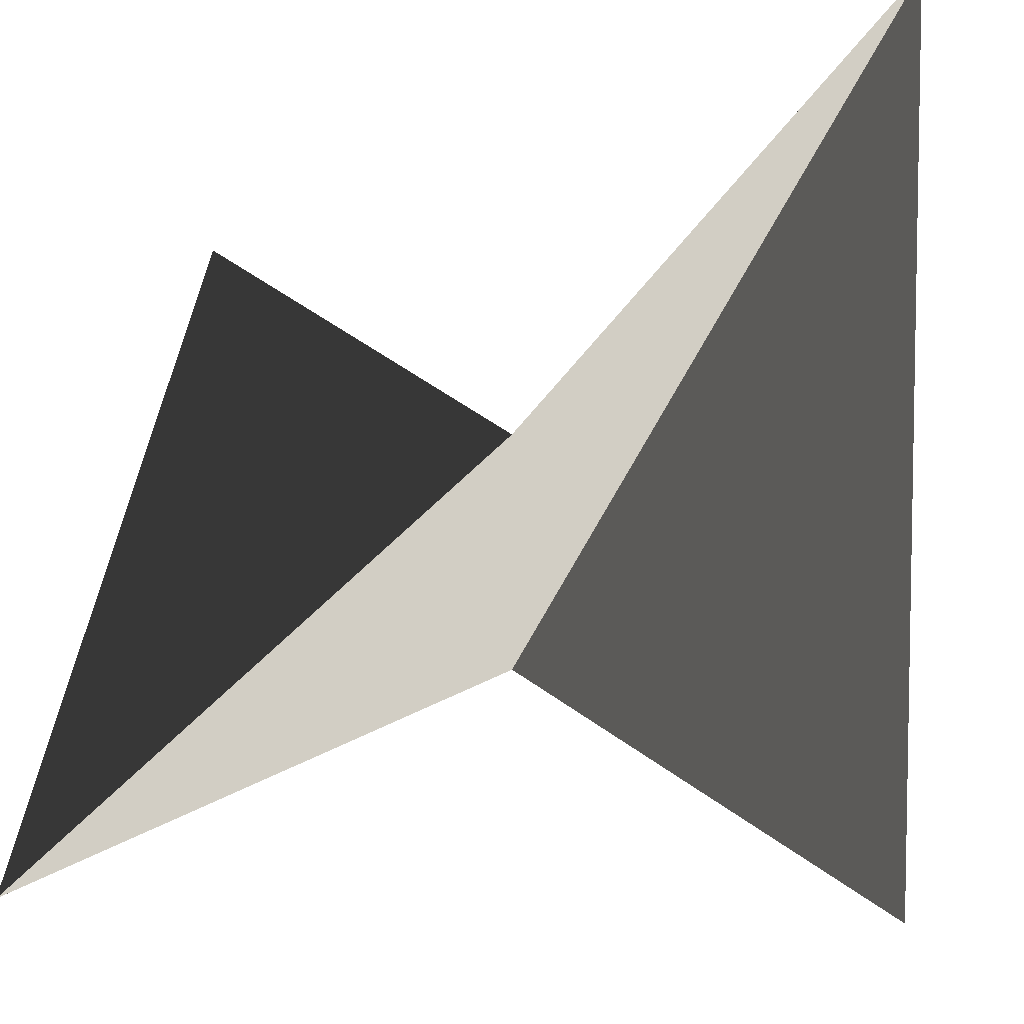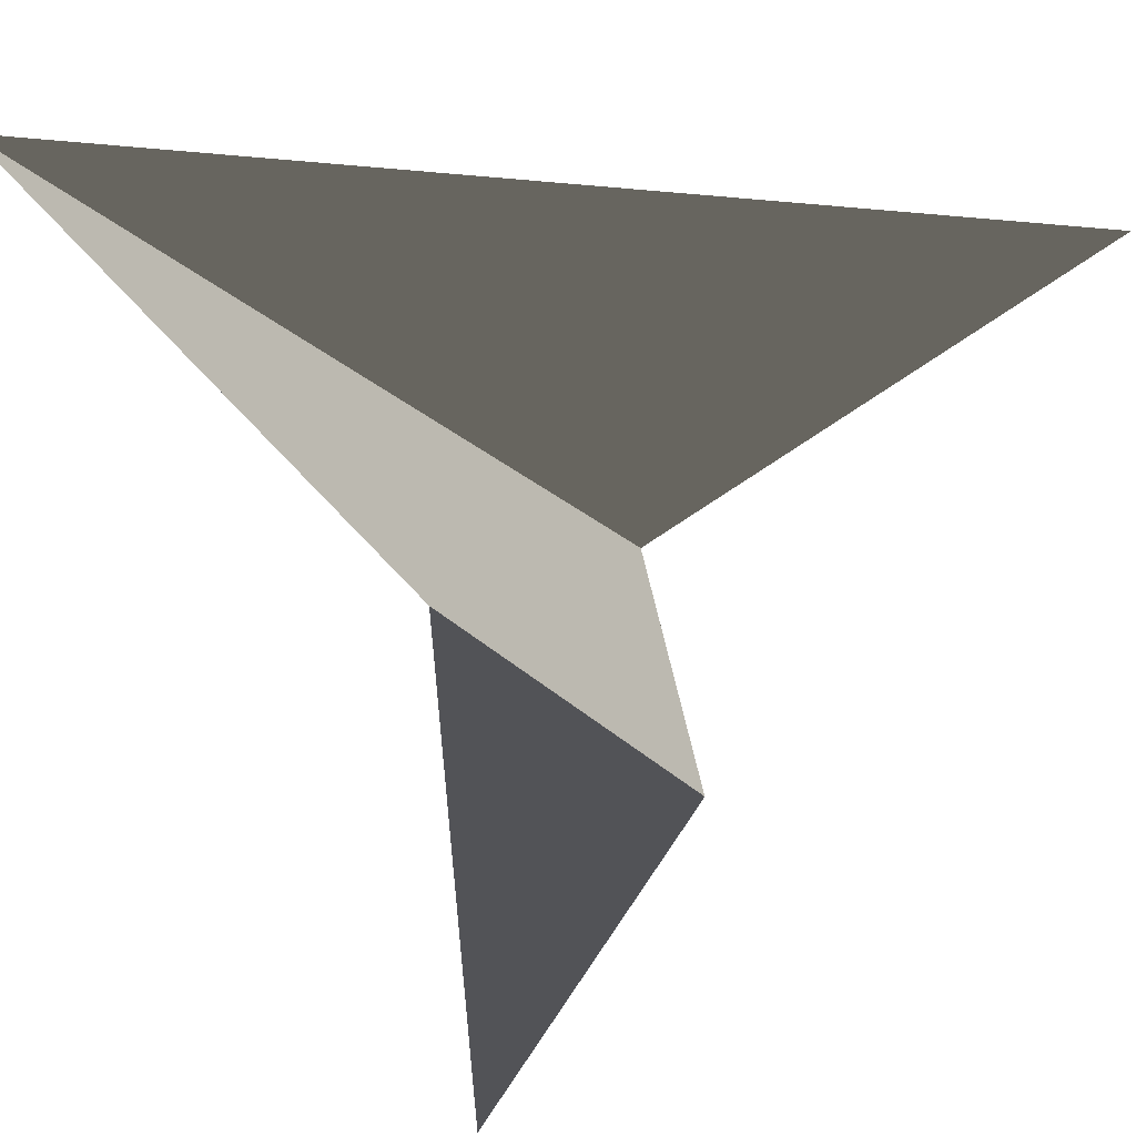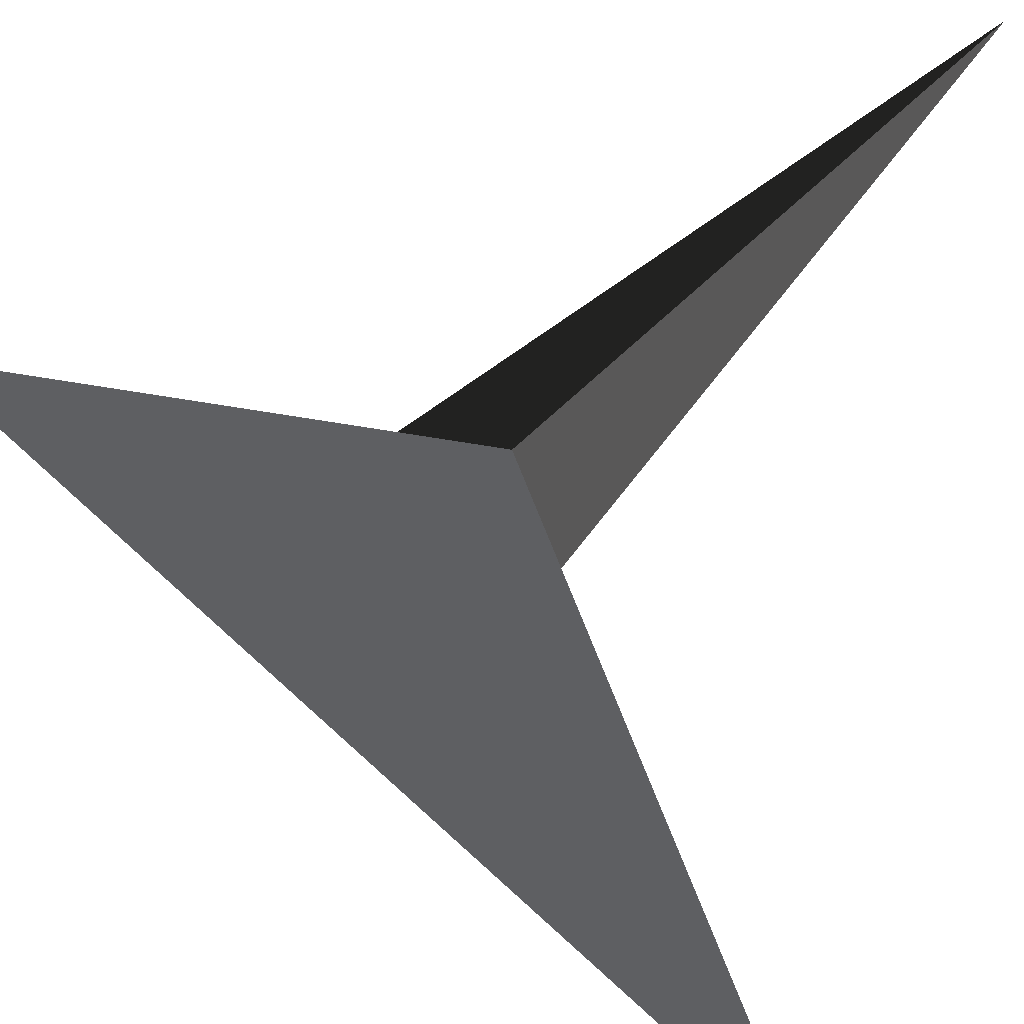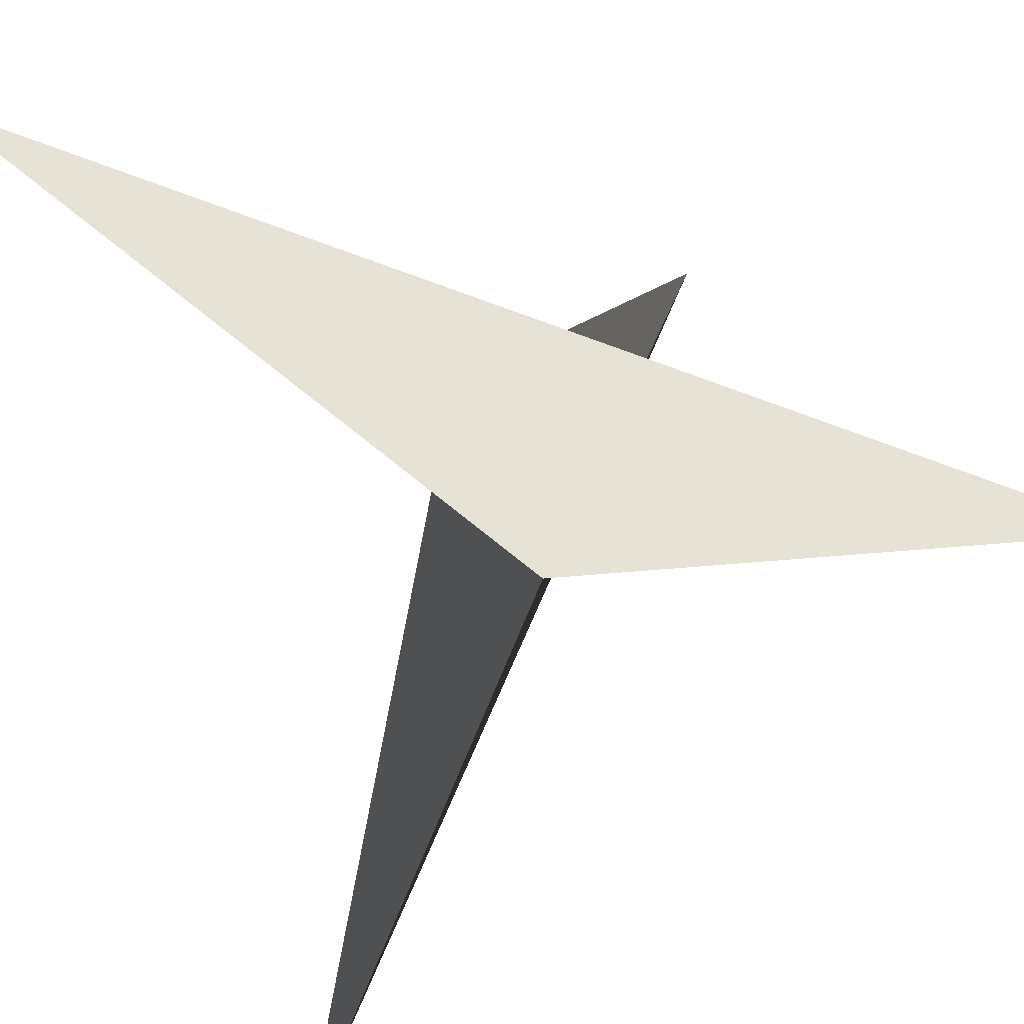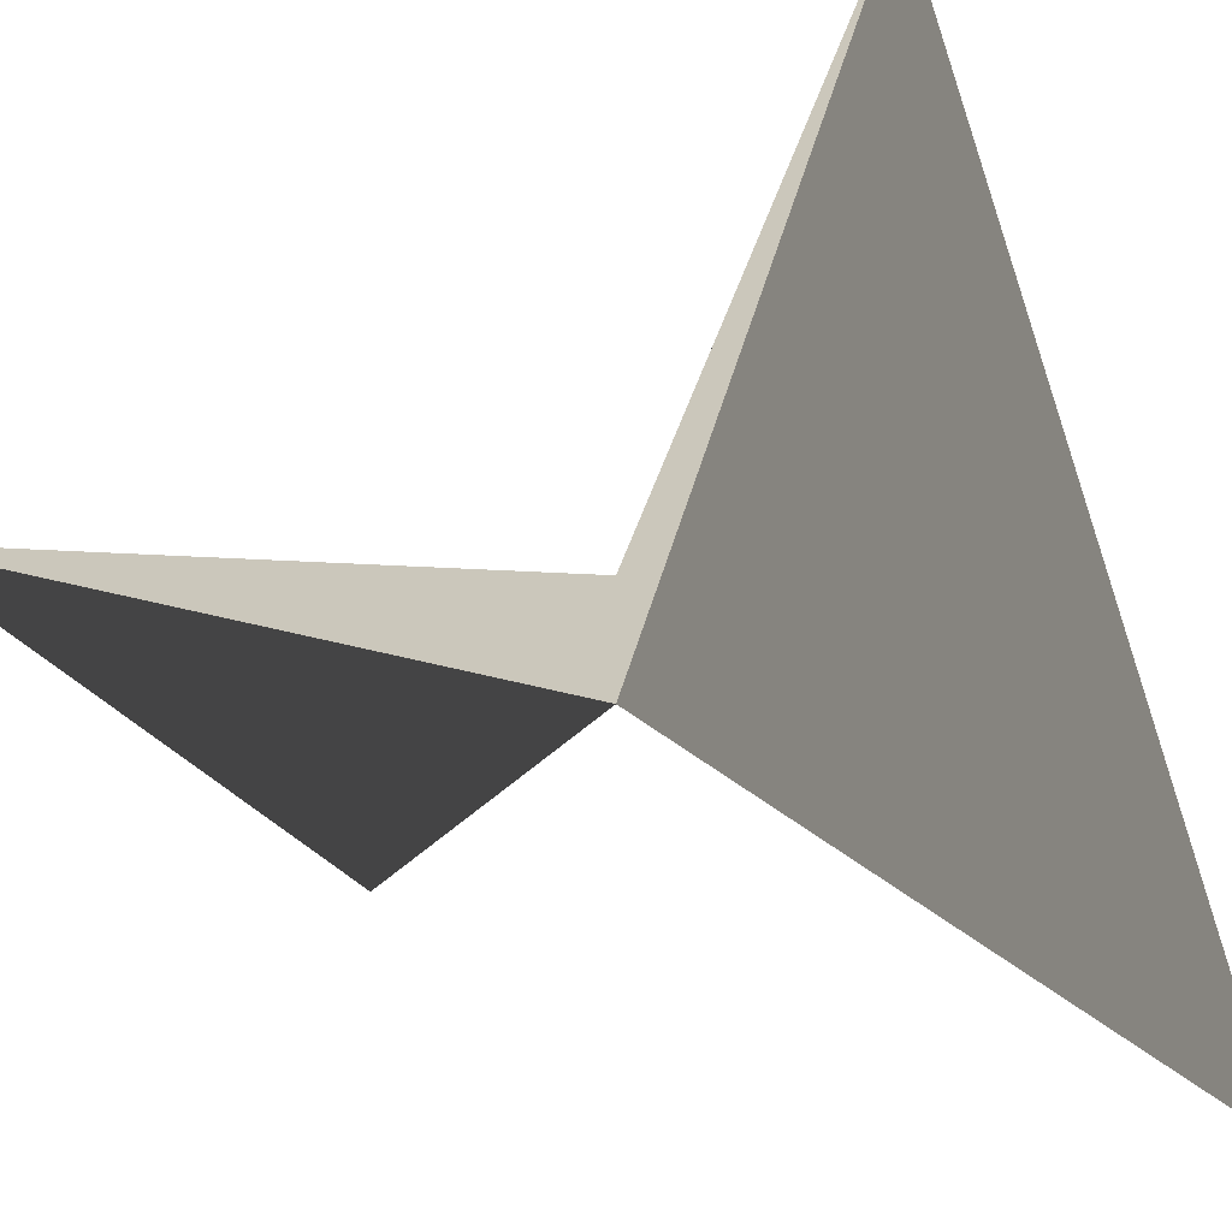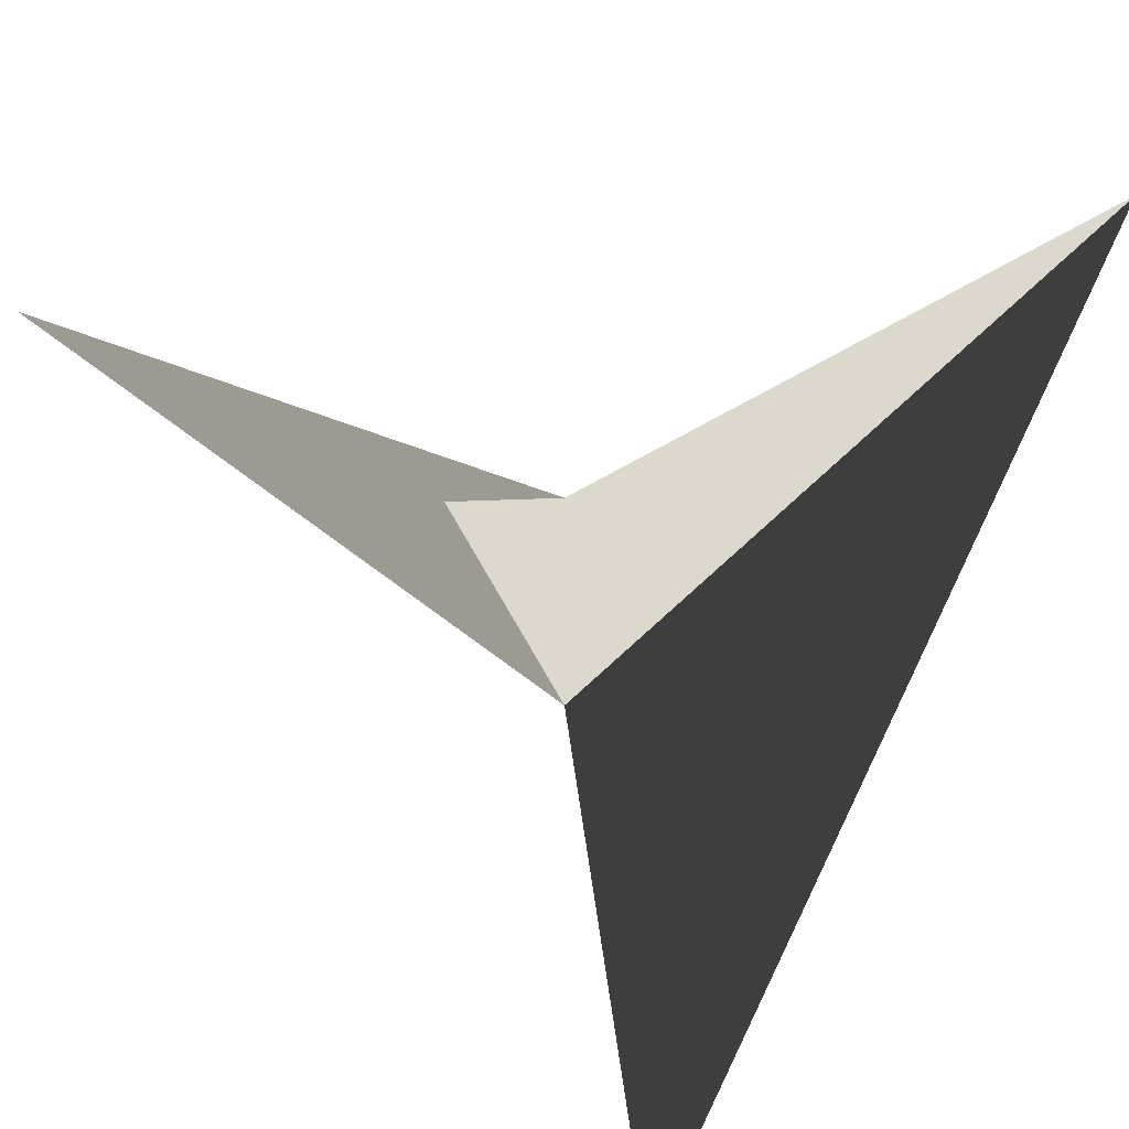
<metadata>
{"format":"obj","ext":"obj","renderer":"f3d","projection":"perspective","resolution":1024,"background":"white","views":[{"elev":-10.5,"azim":95.7,"up":"+Y"},{"elev":-22.5,"azim":125.5,"up":"+Z"},{"elev":39.7,"azim":15.0,"up":"+Y"},{"elev":63.9,"azim":157.4,"up":"+Z"},{"elev":-64.1,"azim":108.7,"up":"+Y"},{"elev":-39.1,"azim":-126.7,"up":"+Y"}]}
</metadata>
<code>
o Cube
v -0 -0.3 -0
v 1 -0.9 1
v -1 -0.9 -1
v 1 1.1 -1
v -0 0.3 0
v -1 1.1 1
f 1 4 5 2
f 4 1 3 5
f 2 5 6 1
f 1 6 5 3

</code>
